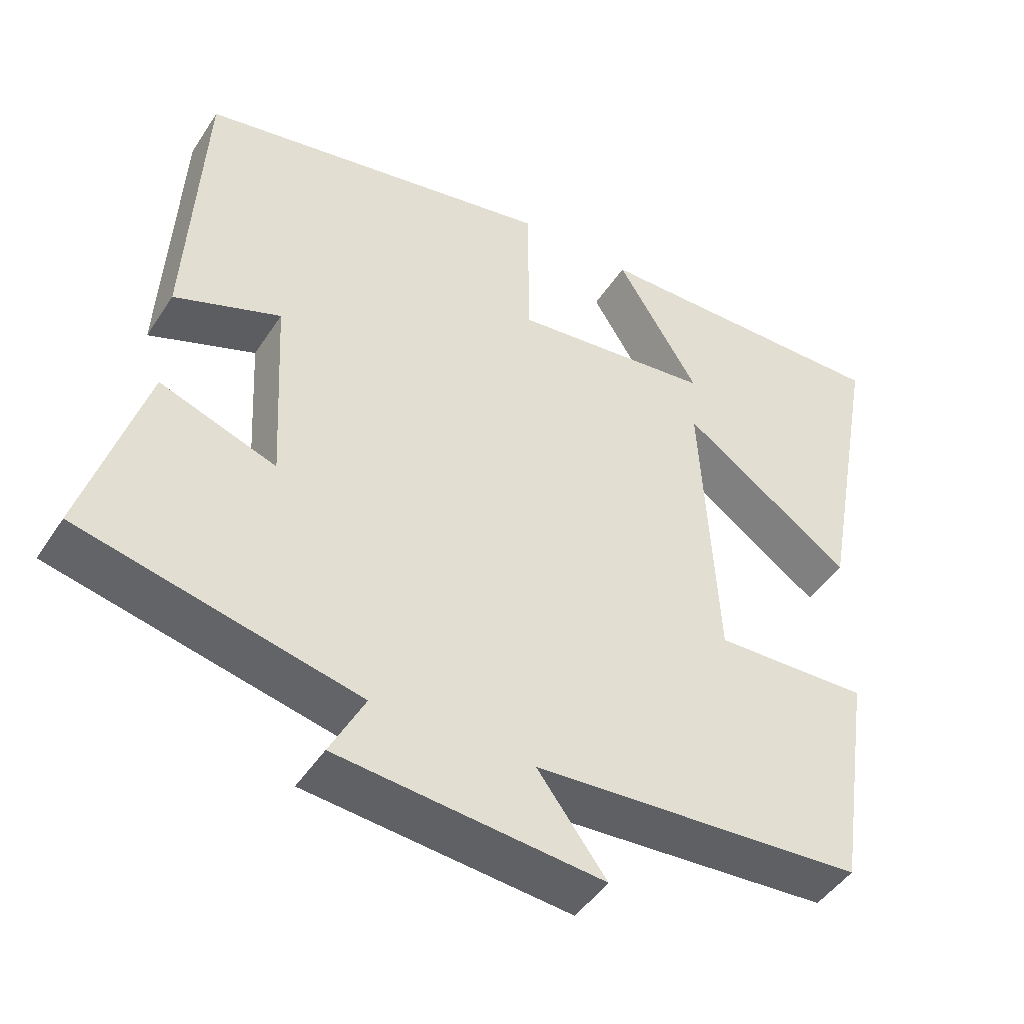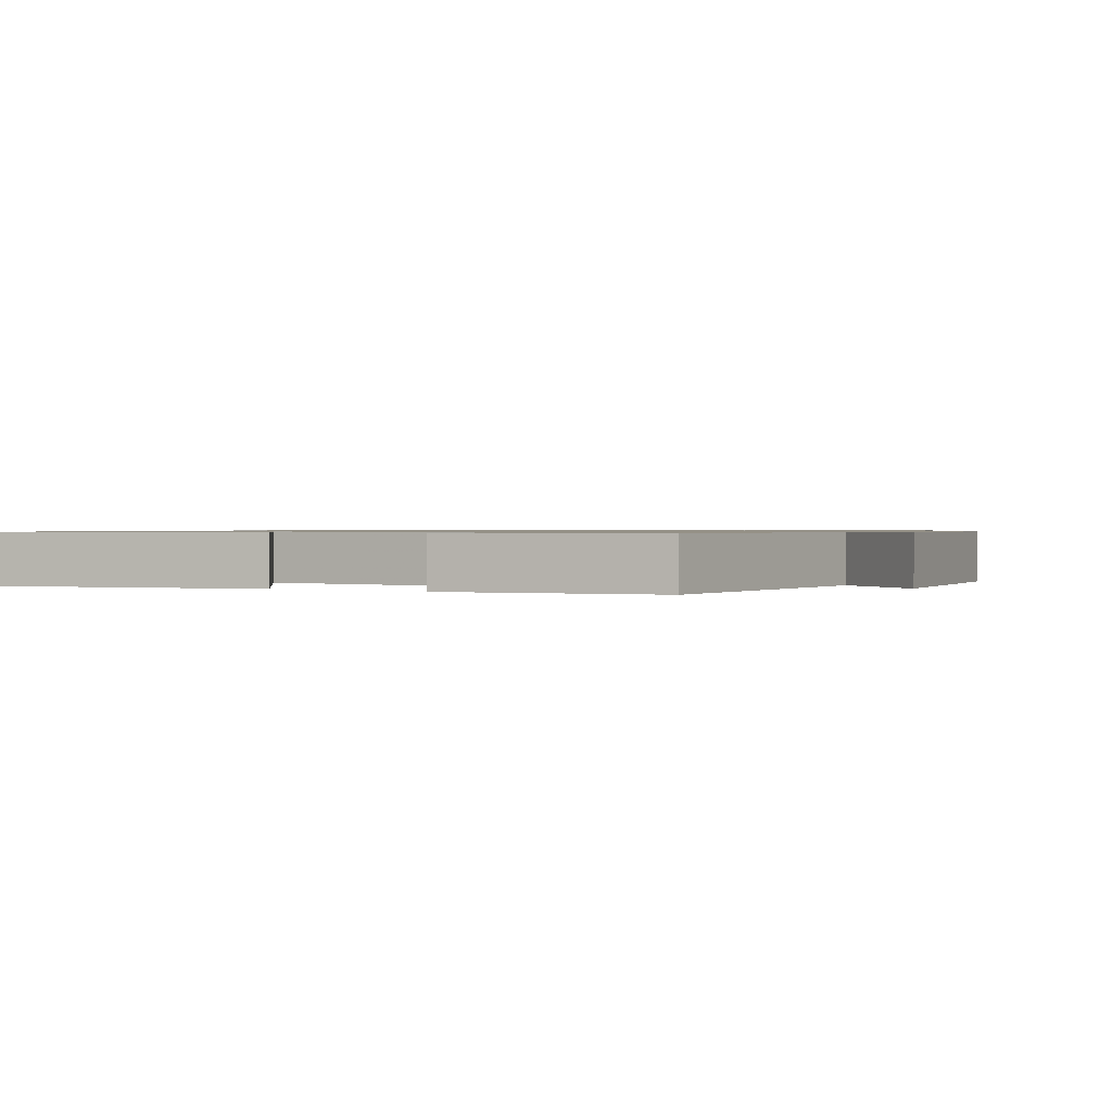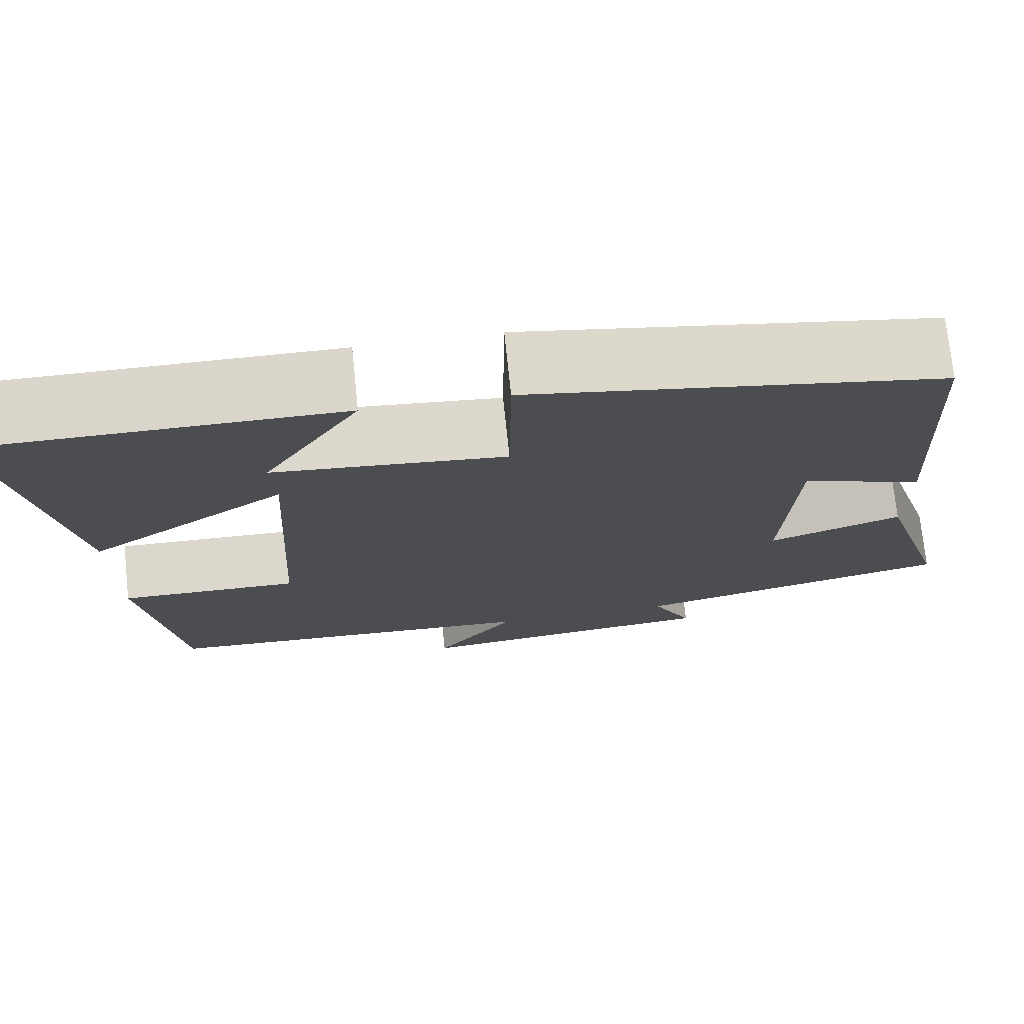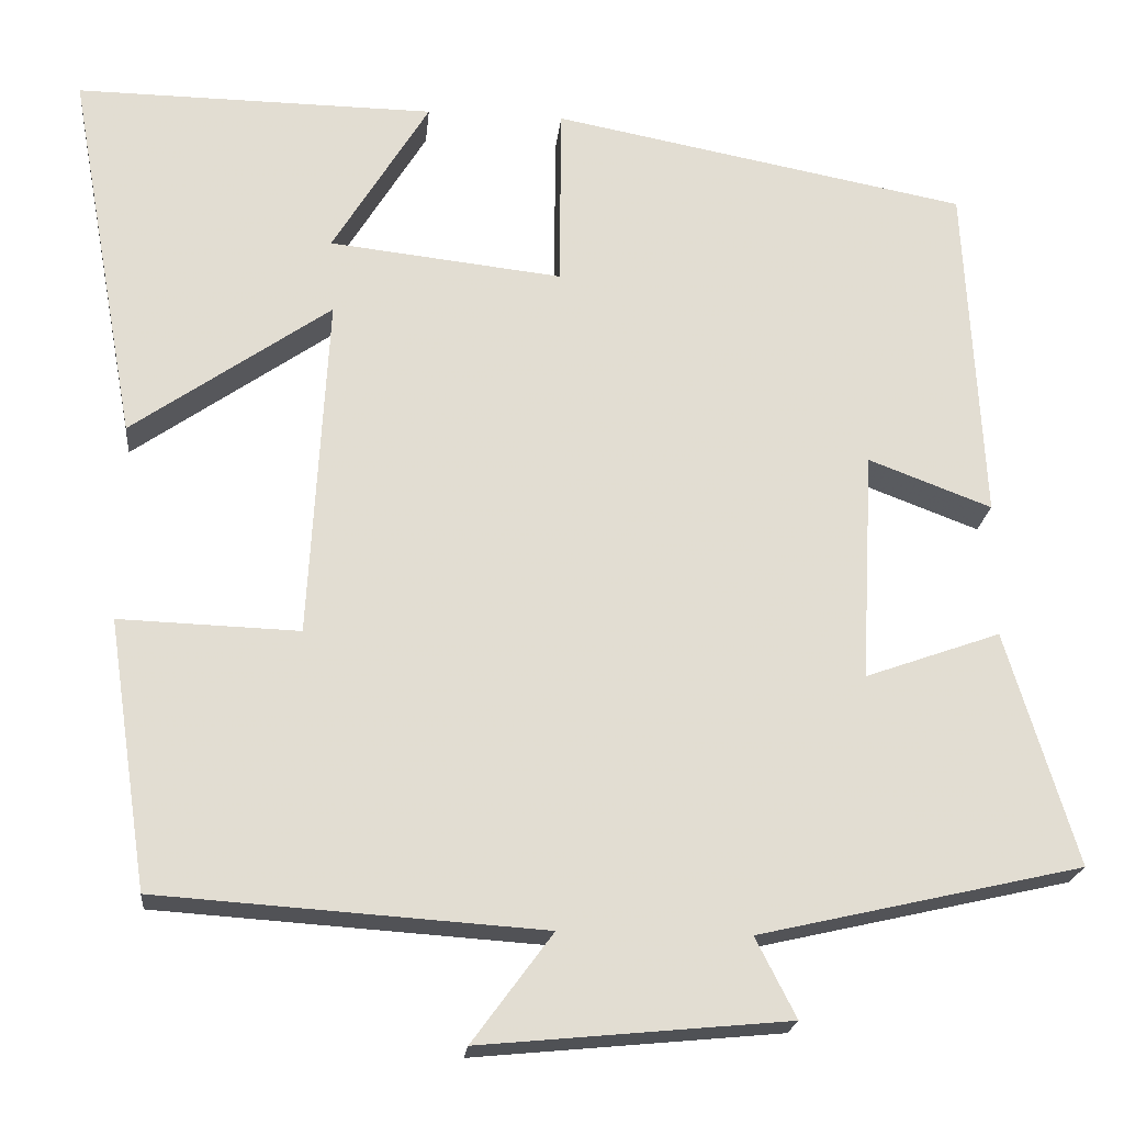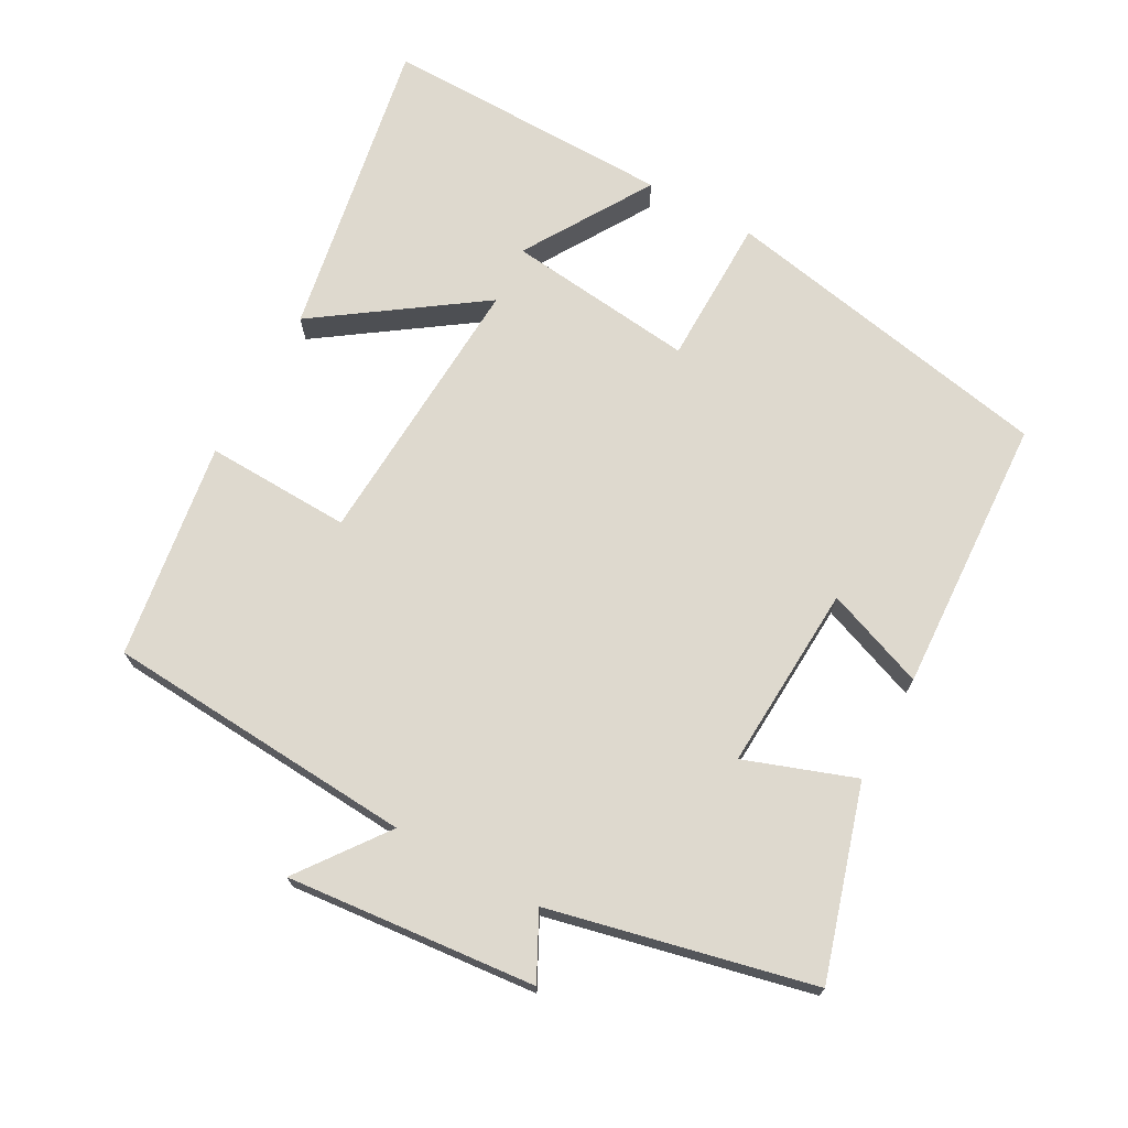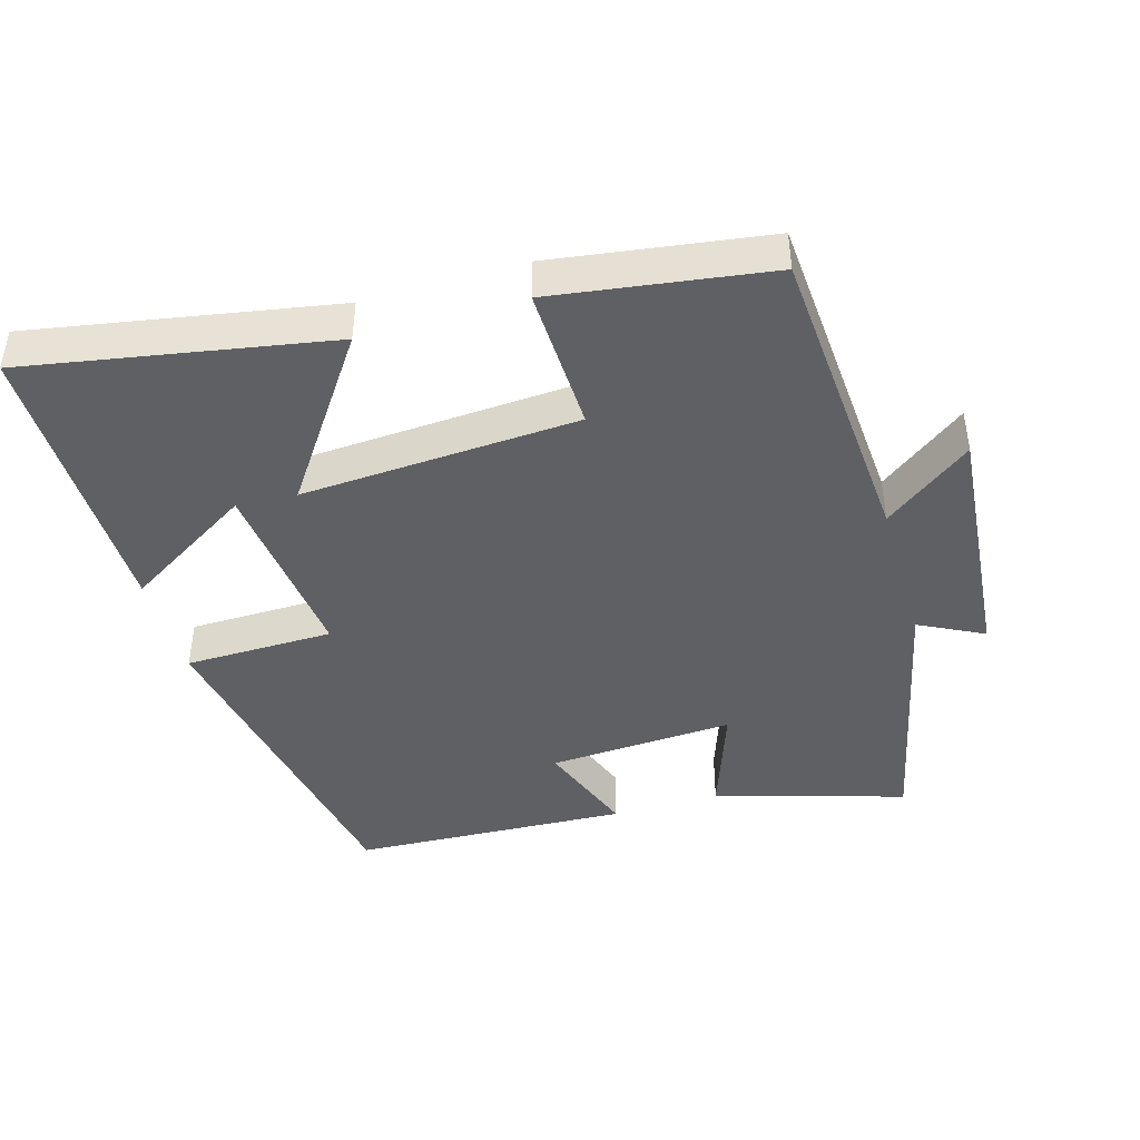
<metadata>
{"format":"obj","ext":"obj","renderer":"f3d","projection":"perspective","resolution":1024,"background":"white","views":[{"elev":-46.1,"azim":-31.2,"up":"+Z"},{"elev":0.9,"azim":118.7,"up":"+Y"},{"elev":73.9,"azim":174.0,"up":"+Z"},{"elev":-20.8,"azim":174.3,"up":"+Z"},{"elev":71.5,"azim":-151.1,"up":"+Y"},{"elev":-43.9,"azim":106.4,"up":"+Y"}]}
</metadata>
<code>
v -0.582 0.07 -0.414
v -0.5 0.07 -0.143
v -0.343 0.07 -0.199
v -0.357 0.07 0.067
v -0.5 0.07 0.013
v -0.479 0.07 0.409
v 0.003 0.07 0.5
v 0.005 0.07 0.287
v 0.275 0.07 0.317
v 0.163 0.07 0.5
v 0.579 0.07 0.505
v 0.5 0.07 0.07
v 0.27 0.07 0.231
v 0.292 0.07 -0.167
v 0.5 0.07 -0.16
v 0.454 0.07 -0.47
v 0.009 0.07 -0.5
v 0.102 0.07 -0.626
v -0.254 0.07 -0.592
v -0.207 0.07 -0.5
v -0.582 0 -0.414
v -0.5 0 -0.143
v -0.343 0 -0.199
v -0.357 0 0.067
v -0.5 0 0.013
v -0.479 0 0.409
v 0.003 0 0.5
v 0.005 0 0.287
v 0.275 0 0.317
v 0.163 0 0.5
v 0.579 0 0.505
v 0.5 0 0.07
v 0.27 0 0.231
v 0.292 0 -0.167
v 0.5 0 -0.16
v 0.454 0 -0.47
v 0.009 0 -0.5
v 0.102 0 -0.626
v -0.254 0 -0.592
v -0.207 0 -0.5
f 17 18 19 20
f 17 20 1
f 16 17 1
f 15 16 1
f 14 15 1
f 13 14 1
f 11 12 13
f 9 10 11
f 9 11 13 1
f 6 7 8
f 5 6 8
f 4 5 8
f 3 4 8 9
f 1 2 3
f 1 3 9
f 40 39 38 37
f 21 40 37
f 21 37 36
f 21 36 35
f 21 35 34
f 21 34 33
f 33 32 31
f 31 30 29
f 21 33 31 29
f 28 27 26
f 28 26 25
f 28 25 24
f 29 28 24 23
f 23 22 21
f 29 23 21
f 1 21 22 2
f 2 22 23 3
f 3 23 24 4
f 4 24 25 5
f 5 25 26 6
f 6 26 27 7
f 7 27 28 8
f 8 28 29 9
f 9 29 30 10
f 10 30 31 11
f 11 31 32 12
f 12 32 33 13
f 13 33 34 14
f 14 34 35 15
f 15 35 36 16
f 16 36 37 17
f 17 37 38 18
f 18 38 39 19
f 19 39 40 20
f 20 40 21 1

</code>
